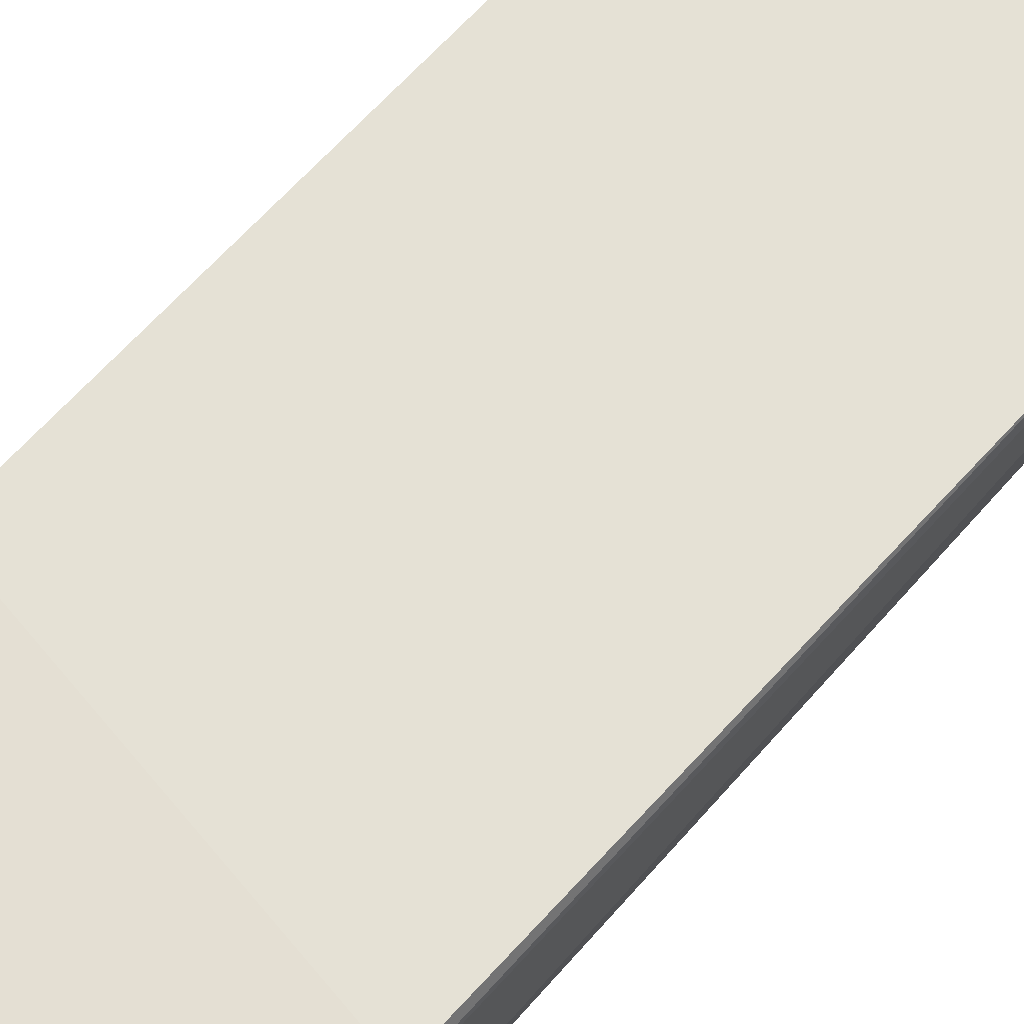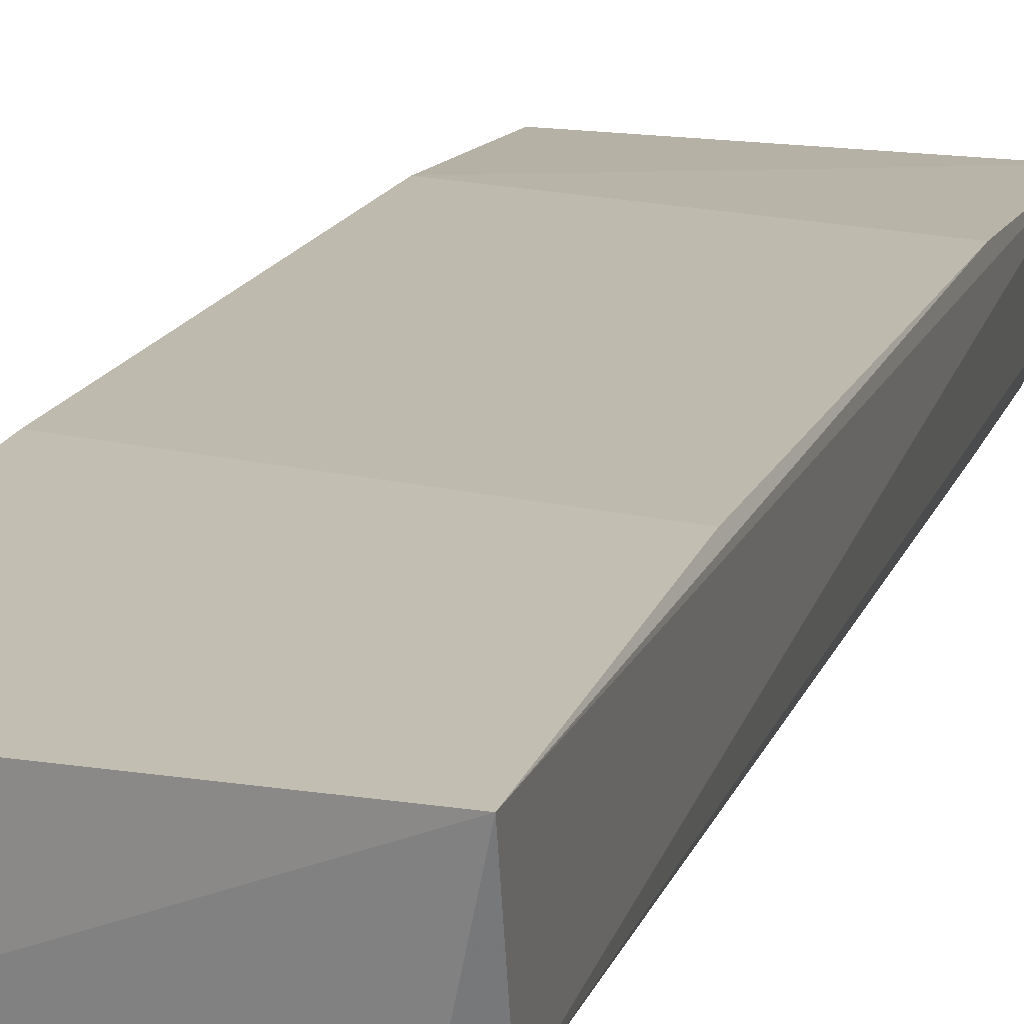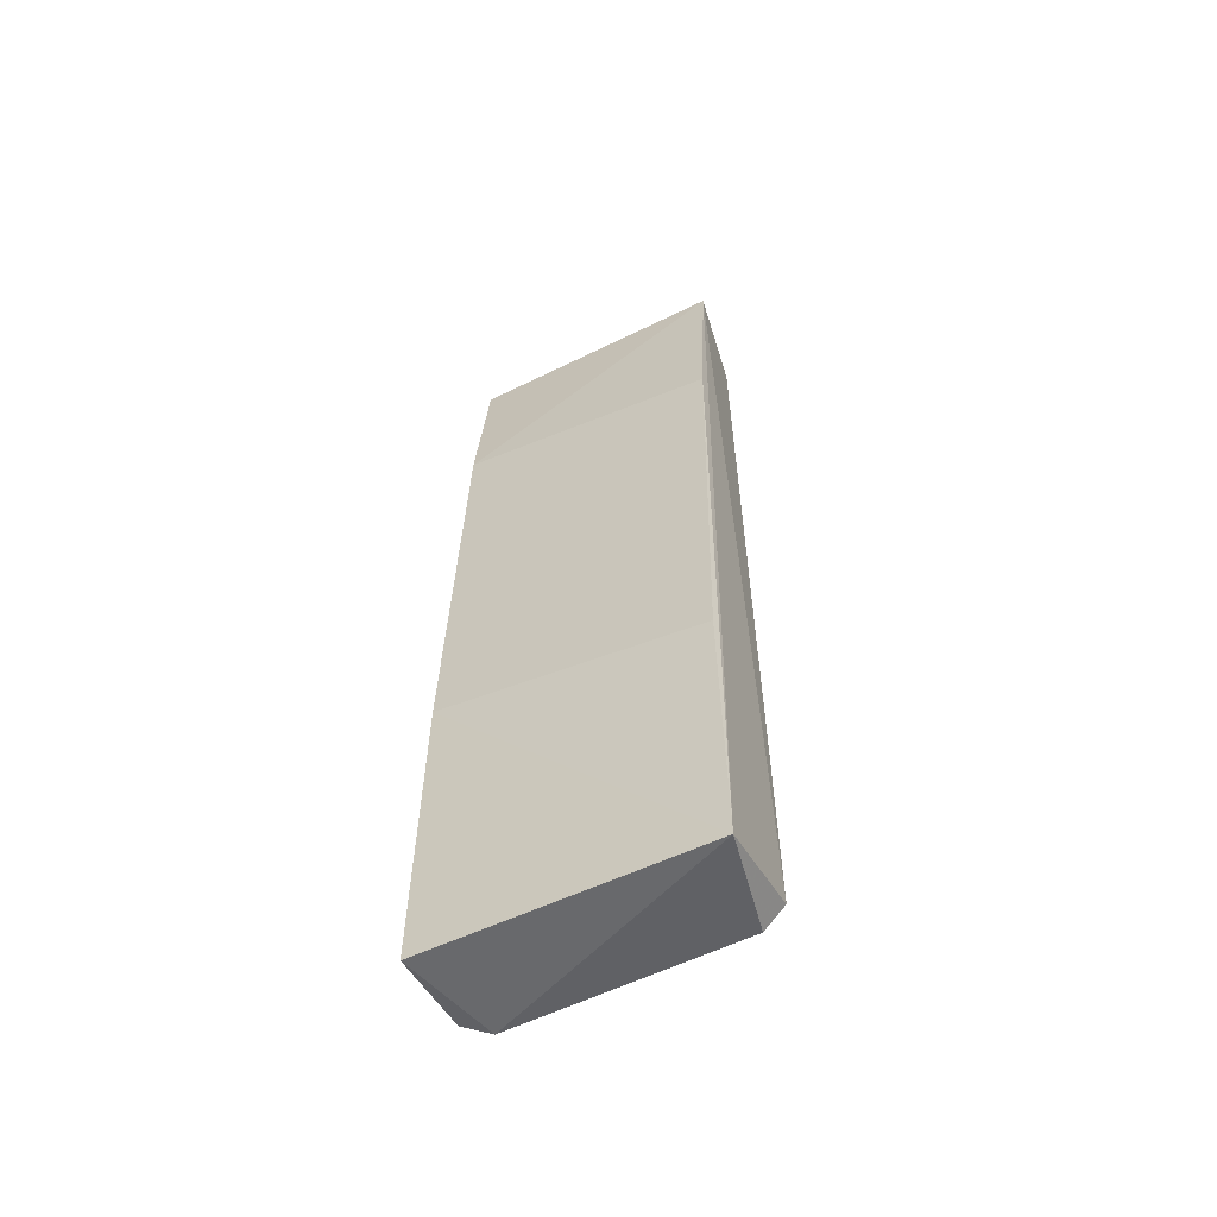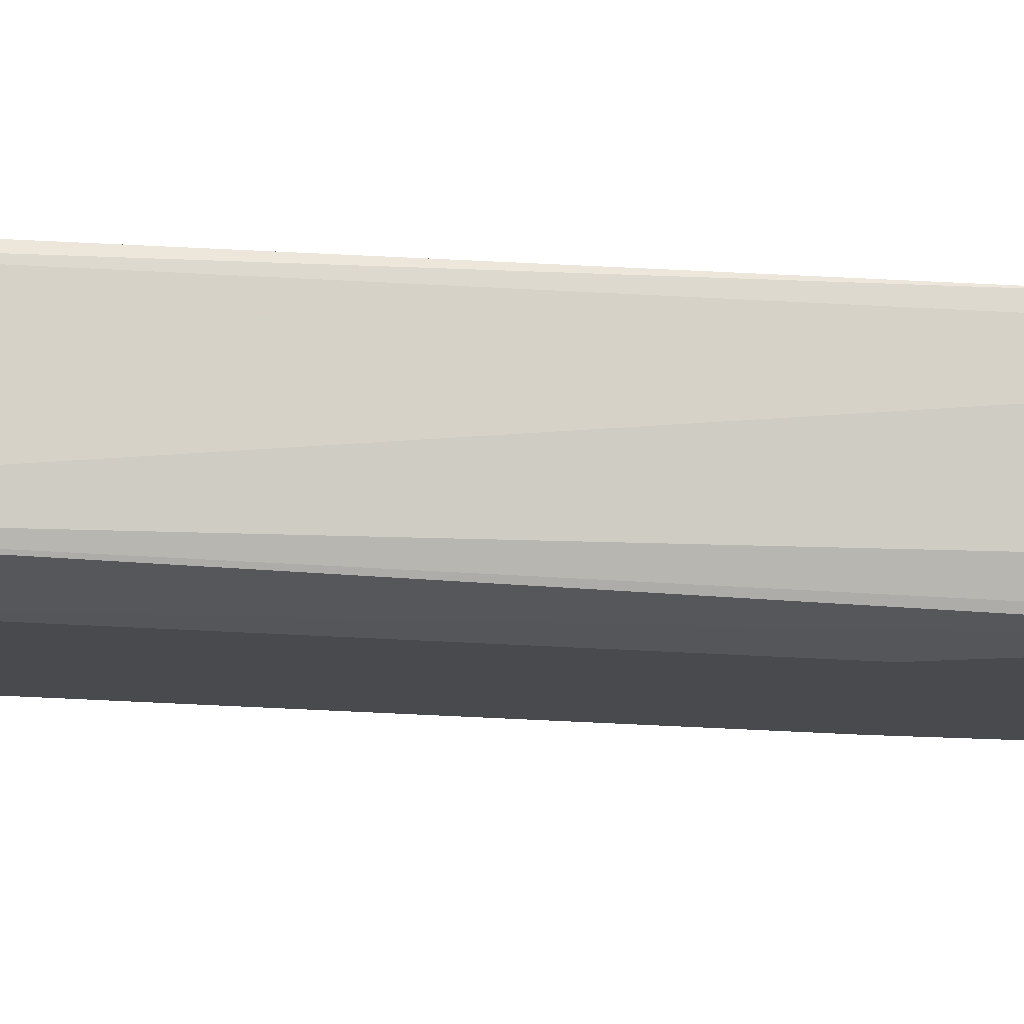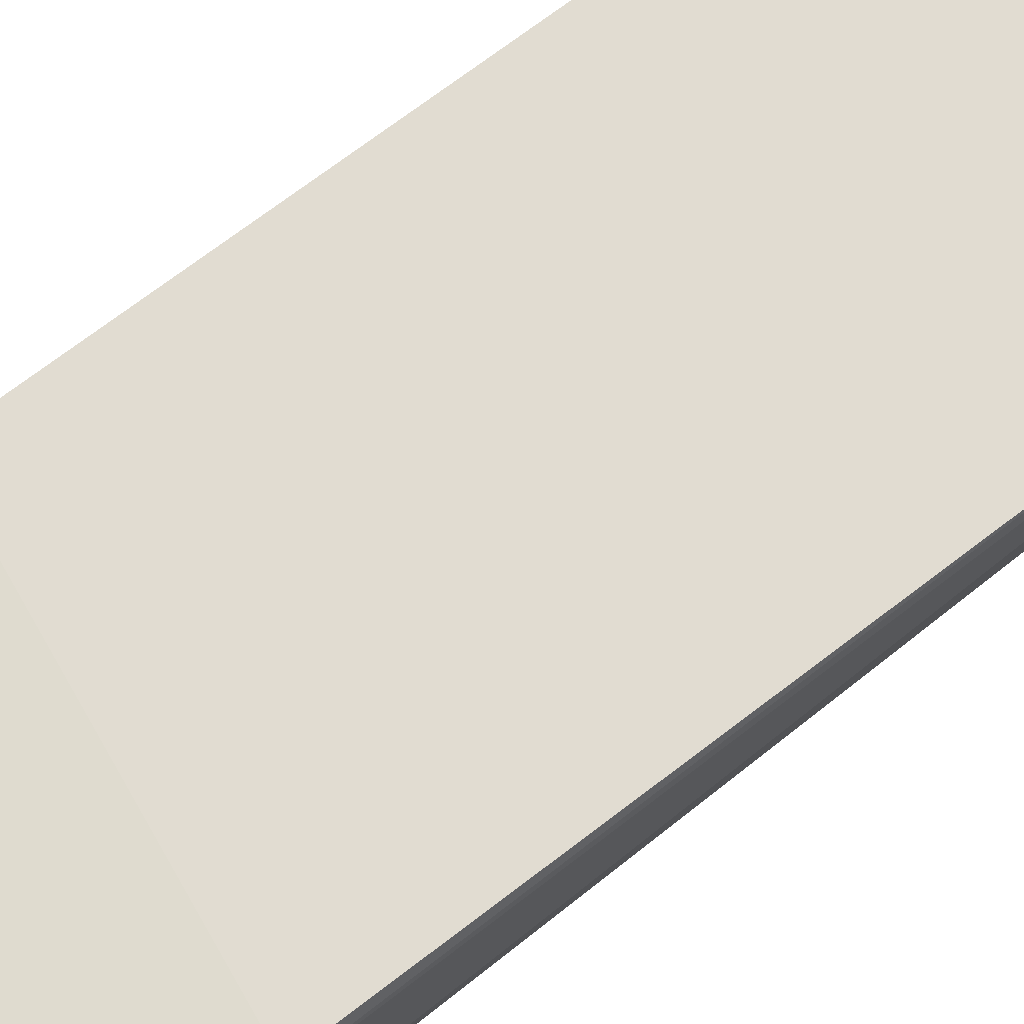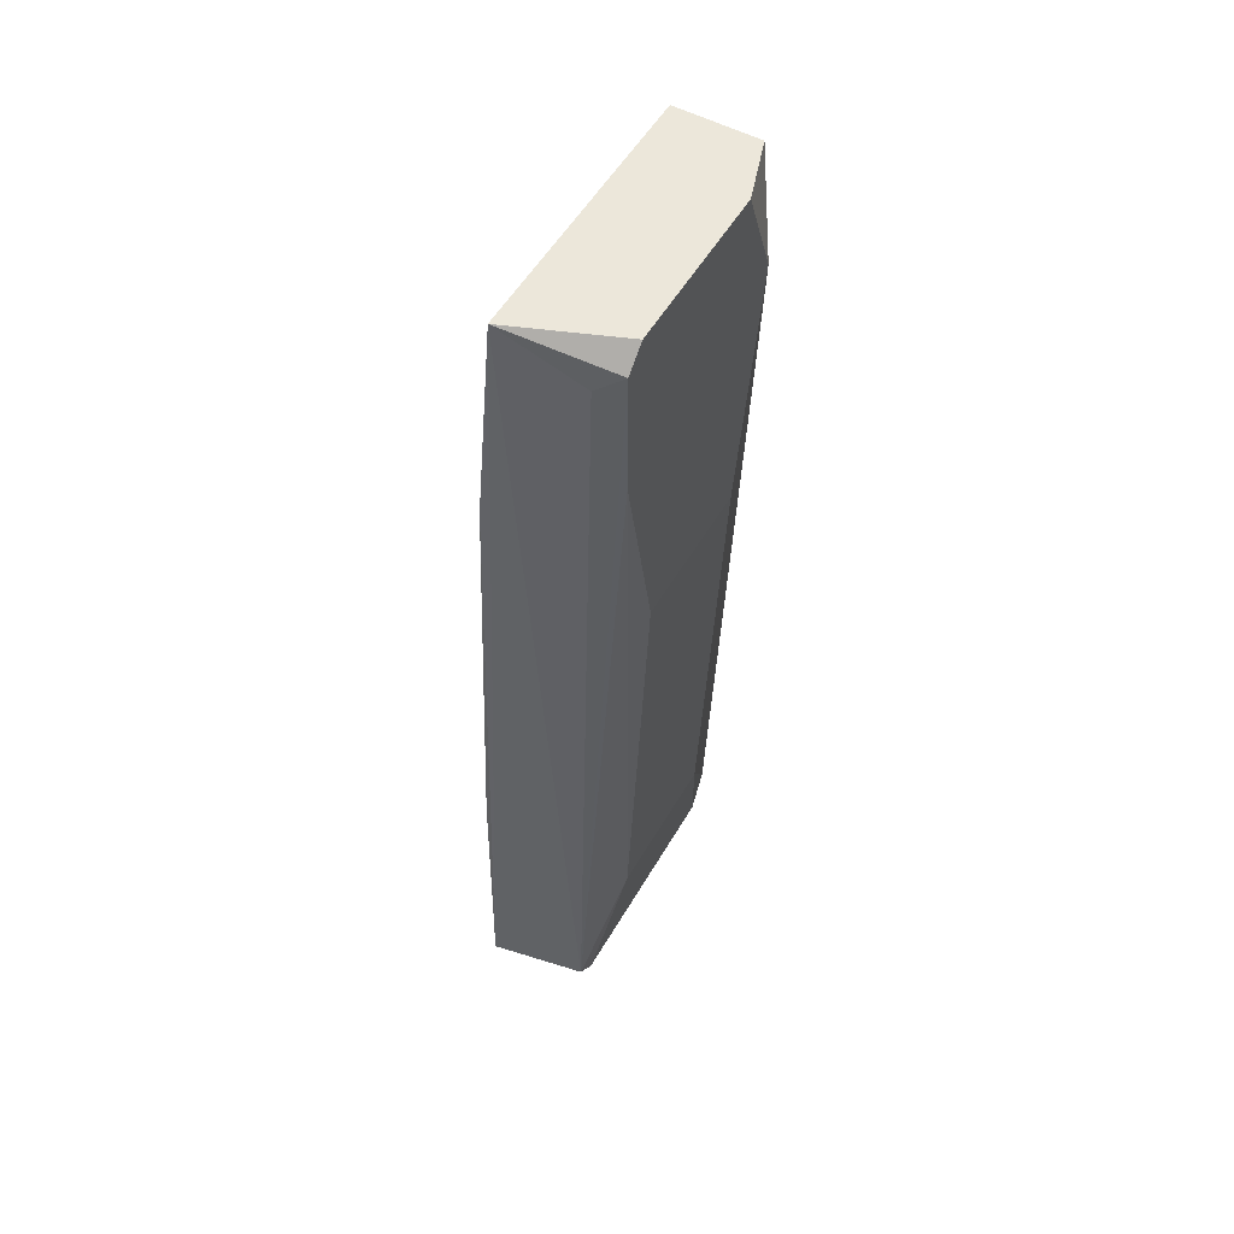
<metadata>
{"format":"obj","ext":"obj","renderer":"f3d","projection":"perspective","resolution":1024,"background":"white","views":[{"elev":67.2,"azim":41.7,"up":"+Z"},{"elev":17.8,"azim":16.1,"up":"+Z"},{"elev":-57.1,"azim":27.2,"up":"+Y"},{"elev":-13.2,"azim":89.2,"up":"+Z"},{"elev":70.8,"azim":51.8,"up":"+Z"},{"elev":53.9,"azim":119.7,"up":"+Y"}]}
</metadata>
<code>
v 0.05171 0.2687 -0.2465
v -0.0724 -0.207 -0.2154
v -0.0734 -0.2106 -0.1735
v 0.06406 -0.2143 -0.173
v -0.0724 0.2791 -0.1948
v 0.06206 0.2791 -0.1948
v 0.06206 -0.1967 -0.2258
v -0.06205 0.2273 -0.2465
v -0.04135 -0.1346 -0.2361
v -0.0724 0.1859 -0.1844
v -0.0724 0.2791 -0.2361
v 0.06206 -0.07257 -0.1741
v 0.03101 0.1032 -0.2465
v -0.0724 -0.05187 -0.1741
v -0.0724 -0.1863 -0.2258
v 0.06206 0.1653 -0.1844
v 0.03101 -0.1346 -0.2361
v 0.05171 -0.207 -0.2258
v -0.04135 0.1032 -0.2465
v 0.04137 0.2791 -0.2465
v -0.06205 -0.207 -0.2258
v 0.05672 0.2598 -0.2341
v -0.04135 0.2791 -0.2465
v 0.05171 0.2066 -0.2465
f 17 13 24
f 6 4 7
f 5 3 10
f 6 5 10
f 3 5 11
f 5 6 11
f 8 1 13
f 3 4 14
f 10 3 14
f 4 12 14
f 2 3 15
f 3 11 15
f 11 8 15
f 4 6 16
f 6 10 16
f 12 4 16
f 10 14 16
f 14 12 16
f 9 13 17
f 7 4 18
f 17 7 18
f 9 17 18
f 8 13 19
f 13 9 19
f 9 15 19
f 15 8 19
f 6 1 20
f 1 8 20
f 11 6 20
f 3 2 21
f 4 3 21
f 2 15 21
f 15 9 21
f 18 4 21
f 9 18 21
f 1 6 22
f 7 1 22
f 6 7 22
f 8 11 23
f 20 8 23
f 11 20 23
f 1 7 24
f 13 1 24
f 7 17 24

</code>
